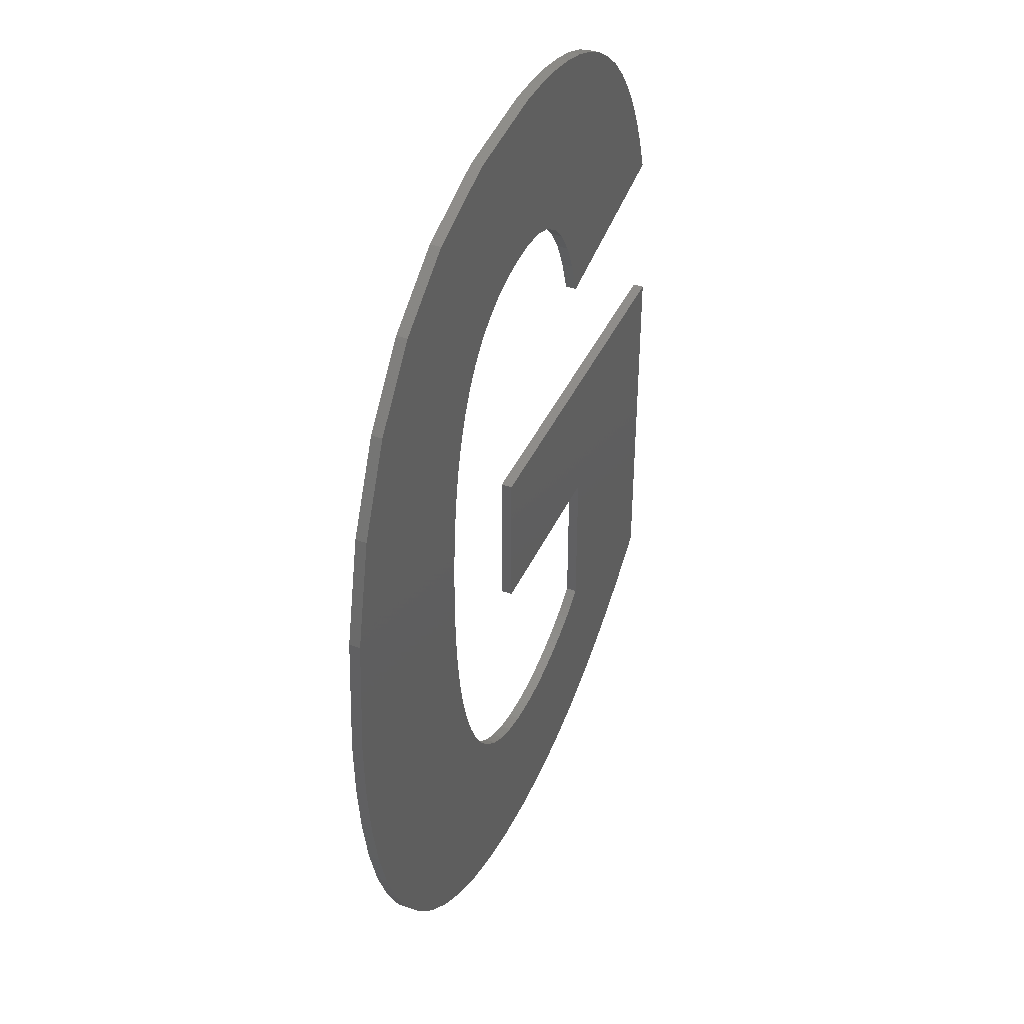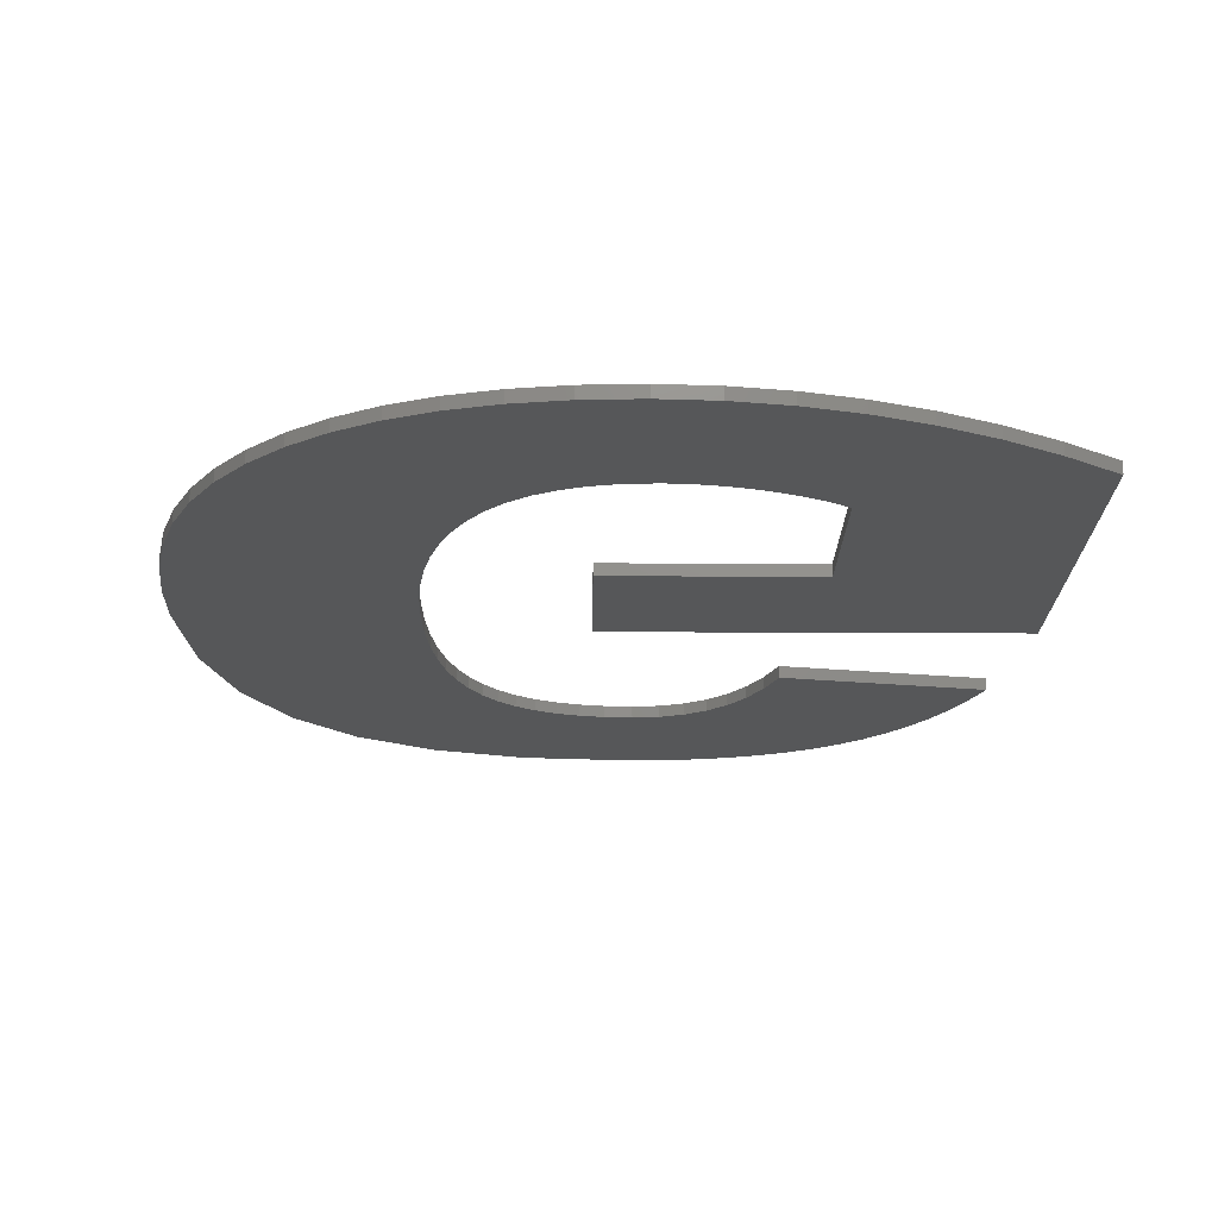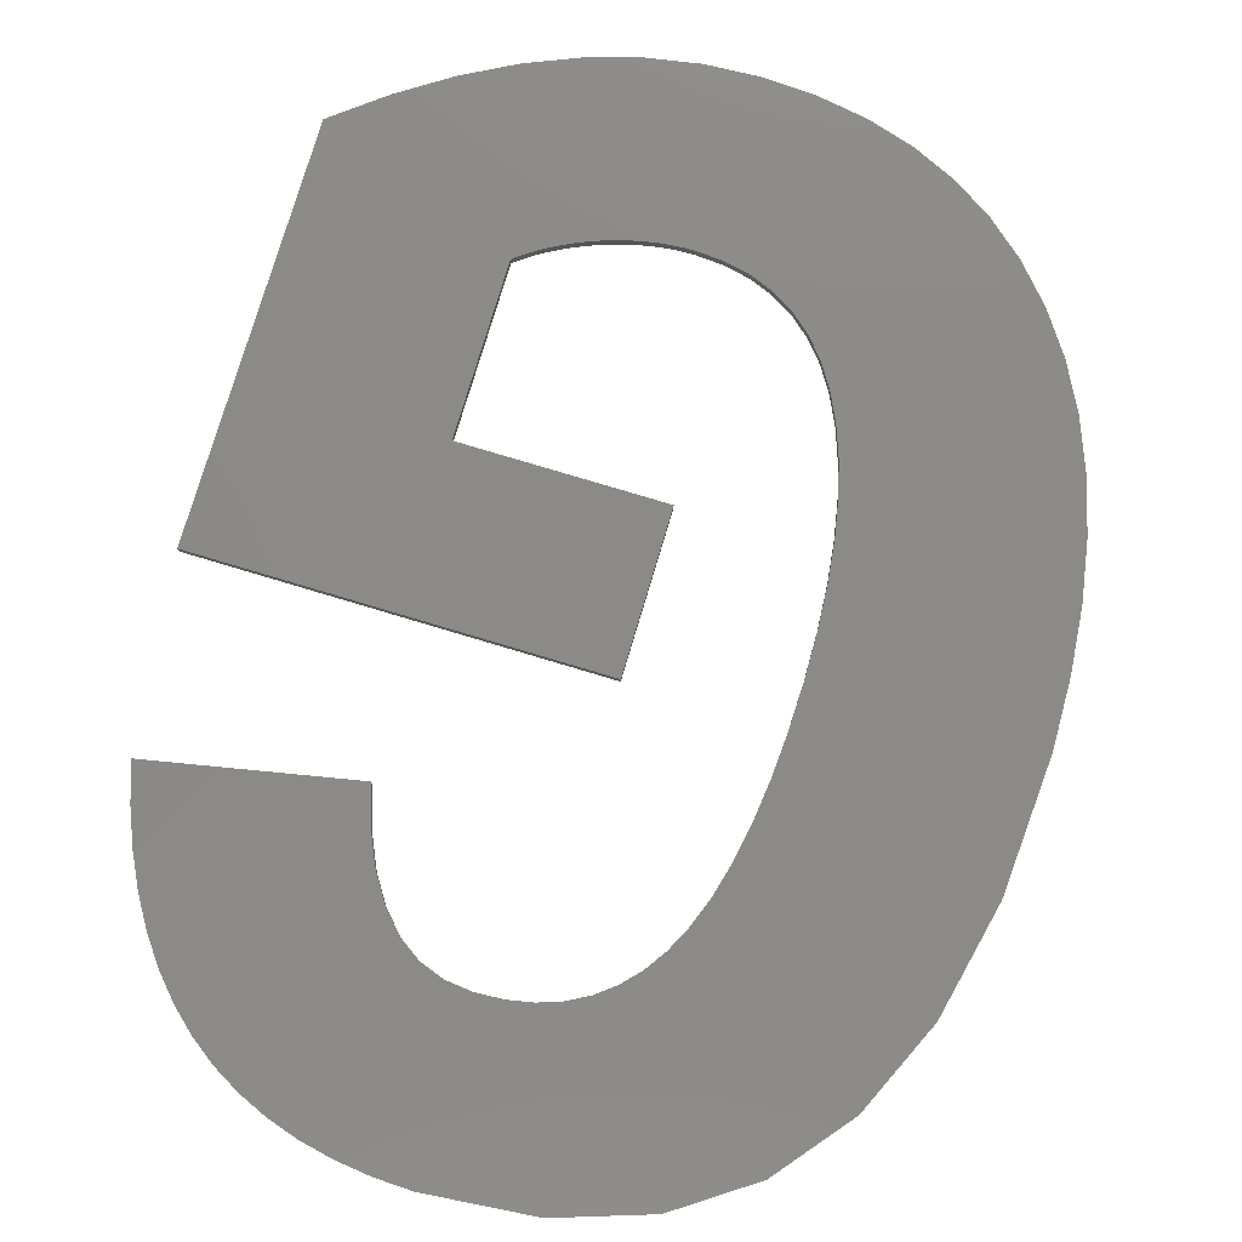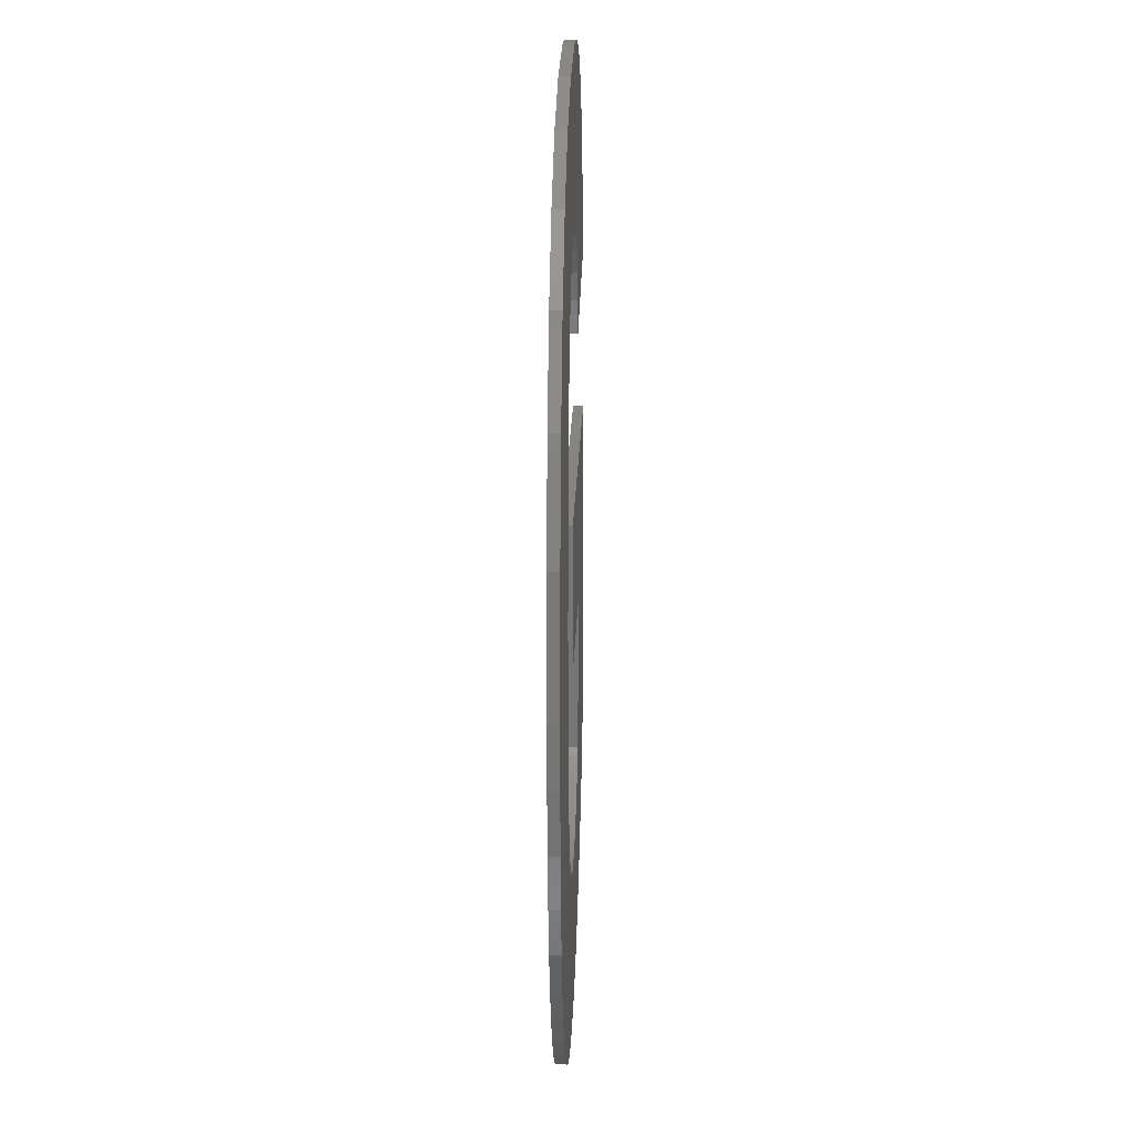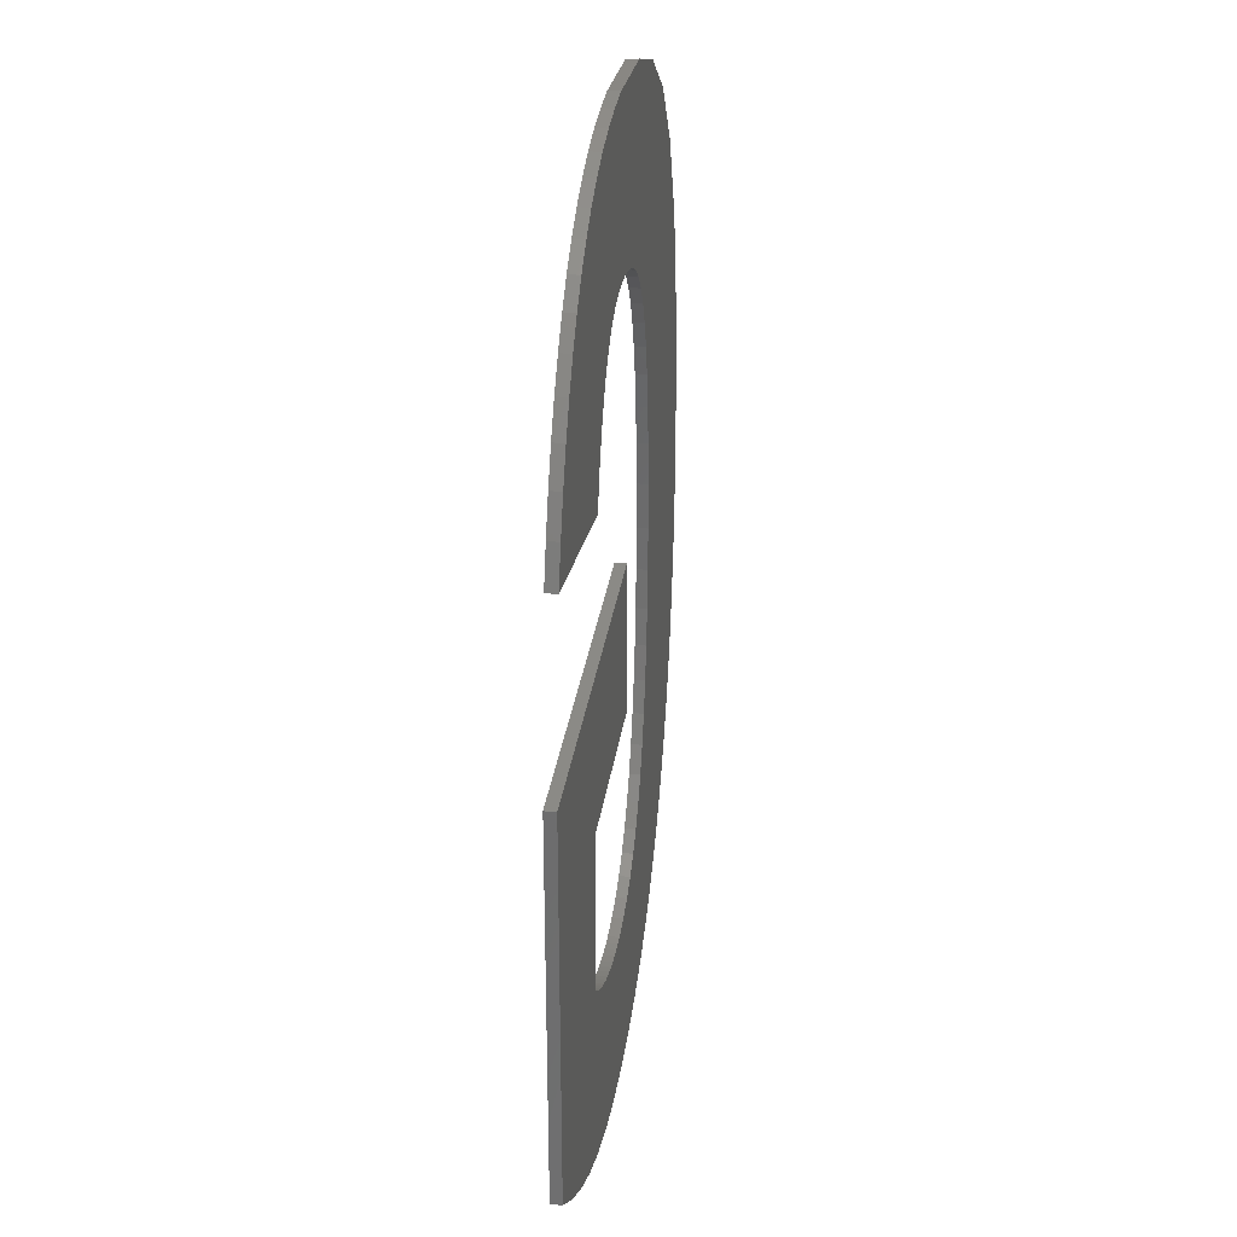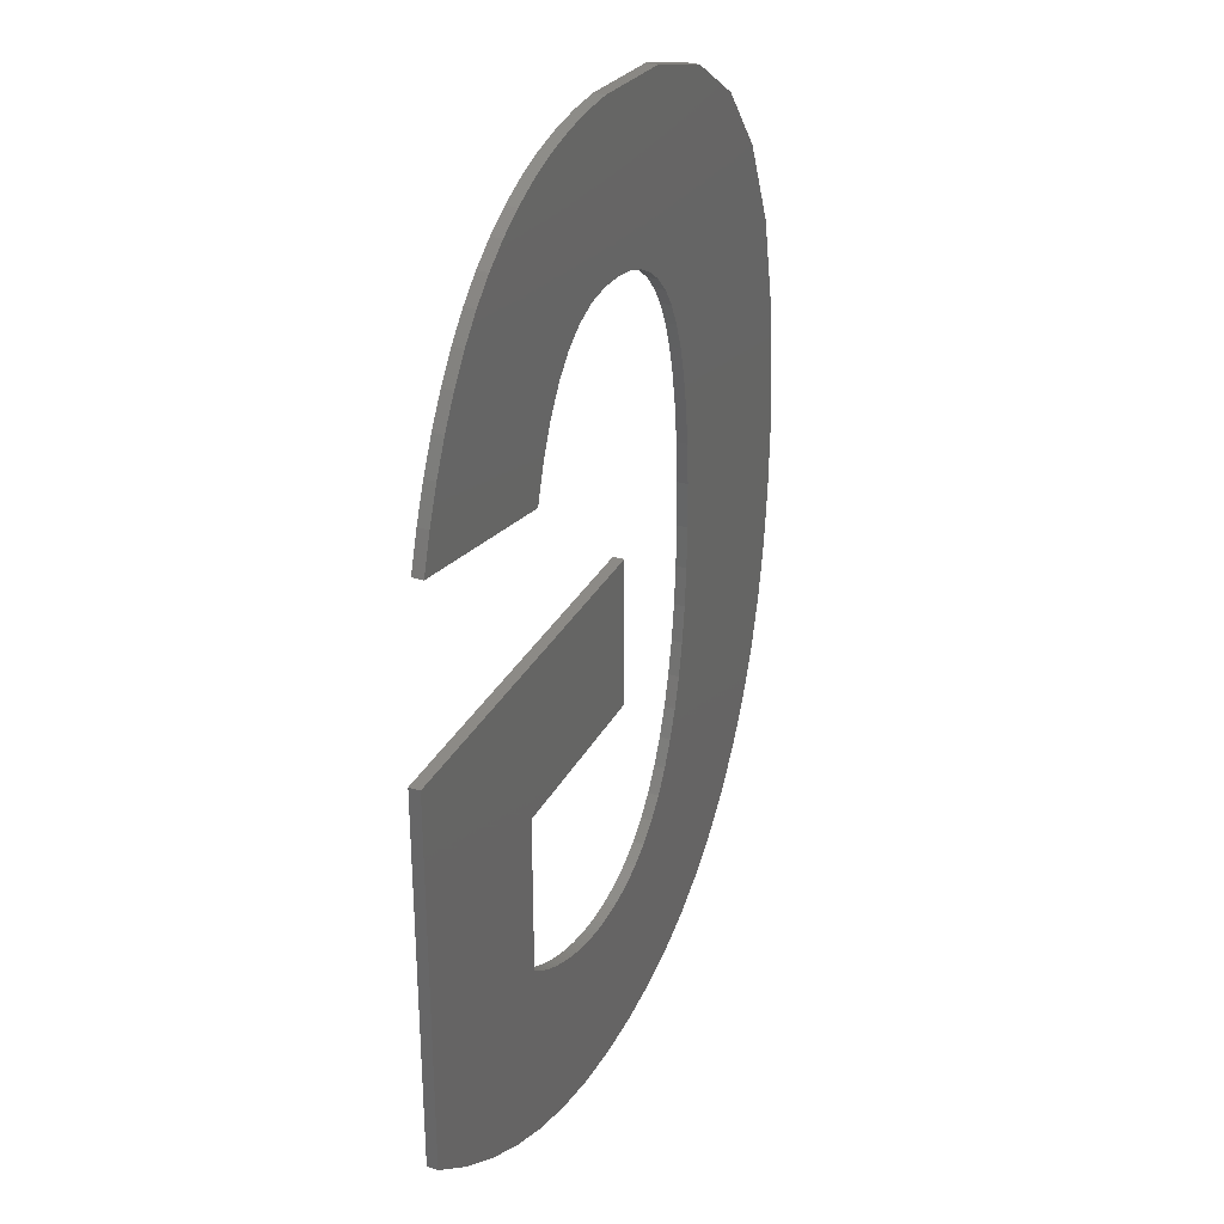
<metadata>
{"format":"stl","ext":"stl","renderer":"f3d","projection":"perspective","resolution":1024,"background":"white","views":[{"elev":41.8,"azim":-66.7,"up":"+Y"},{"elev":-17.5,"azim":-0.7,"up":"+Z"},{"elev":78.3,"azim":-163.3,"up":"+Z"},{"elev":20.8,"azim":-88.2,"up":"+Y"},{"elev":30.6,"azim":98.0,"up":"+Y"},{"elev":31.7,"azim":114.3,"up":"+Y"}]}
</metadata>
<code>
# stl→obj: 194 verts, 384 faces
v 12.27 -70.2 0
v 20.51 -83.19 0
v 15.97 -85.08 0
v 15.82 -68.14 0
v 16.61 -67.53 0
v 14.99 -68.71 0
v 14.12 -69.24 0
v 13.21 -69.74 0
v 9.231 -71.35 0
v 11.41 -86.42 0
v 11.29 -70.62 0
v 10.27 -71.01 0
v 8.205 -71.64 0
v 7.188 -71.88 0
v 6.18 -72.06 0
v 6.838 -87.23 0
v 5.182 -72.19 0
v 4.192 -72.27 0
v 2.246 -87.5 0
v 3.212 -72.3 0
v 0.7826 -72.14 0
v -2.408 -87.26 0
v -1.463 -71.66 0
v -6.763 -86.54 0
v -3.524 -70.87 0
v -10.82 -85.33 0
v -5.402 -69.75 0
v -14.57 -83.64 0
v -7.095 -68.32 0
v -18.03 -81.47 0
v -21.18 -78.82 0
v -8.605 -66.57 0
v -24.04 -75.68 0
v -9.93 -64.5 0
v -26.55 -72.1 0
v -11.08 -62.14 0
v -28.68 -68.13 0
v -12.04 -59.51 0
v 34.01 -74.29 0
v 29.52 -77.8 0
v 25.02 -80.76 0
v 16.61 -52.39 0
v 34.01 -38.35 0
v -1.039 -38.35 0
v -1.039 -52.39 0
v 14.55 -25.59 0
v 31.13 -18.76 0
v 32.2 -22.11 0
v 13.47 -22.22 0
v 29.9 -15.66 0
v 28.51 -12.81 0
v 12.18 -19.38 0
v 26.96 -10.22 0
v 25.26 -7.874 0
v 10.69 -17.04 0
v 23.4 -5.784 0
v 21.38 -3.946 0
v 8.987 -15.23 0
v 19.19 -2.357 0
v 16.84 -1.012 0
v 7.076 -13.94 0
v 14.3 0.08888 0
v 11.6 0.9448 0
v 4.958 -13.16 0
v 8.718 1.556 0
v 5.665 1.923 0
v 2.633 -12.9 0
v 2.439 2.045 0
v 0.2417 -13.04 0
v -7.098 1.139 0
v -1.961 -13.47 0
v -3.976 -14.18 0
v -15.17 -1.578 0
v -5.803 -15.17 0
v -7.442 -16.45 0
v -21.77 -6.107 0
v -8.893 -18.01 0
v -10.16 -19.86 0
v -26.91 -12.45 0
v -11.24 -22.02 0
v -12.16 -24.53 0
v -30.57 -20.6 0
v -12.91 -27.4 0
v -13.49 -30.61 0
v -32.77 -30.57 0
v -13.91 -34.17 0
v -14.16 -38.08 0
v -33.51 -42.34 0
v -14.25 -42.34 0
v -30.42 -63.77 0
v -12.84 -56.61 0
v -31.77 -59 0
v -13.45 -53.45 0
v -32.74 -53.85 0
v -13.89 -50.01 0
v -33.31 -48.29 0
v -14.16 -46.31 0
v 13.47 -22.22 1
v 31.13 -18.76 1
v 29.9 -15.66 1
v 28.51 -12.81 1
v 12.18 -19.38 1
v 26.96 -10.22 1
v 25.26 -7.874 1
v 10.69 -17.04 1
v 23.4 -5.784 1
v 21.38 -3.946 1
v 8.987 -15.23 1
v 19.19 -2.357 1
v 16.84 -1.012 1
v 7.076 -13.94 1
v 14.3 0.08888 1
v 14.55 -25.59 1
v 32.2 -22.11 1
v 11.6 0.9448 1
v 4.958 -13.16 1
v 8.718 1.556 1
v 5.665 1.923 1
v 2.633 -12.9 1
v 2.439 2.045 1
v 0.2417 -13.04 1
v -7.098 1.139 1
v -1.961 -13.47 1
v -3.976 -14.18 1
v -15.17 -1.578 1
v -5.803 -15.17 1
v -7.442 -16.45 1
v -21.77 -6.107 1
v -8.893 -18.01 1
v -10.16 -19.86 1
v -26.91 -12.45 1
v -11.24 -22.02 1
v -12.16 -24.53 1
v -30.57 -20.6 1
v -12.91 -27.4 1
v -13.49 -30.61 1
v -32.77 -30.57 1
v -33.31 -48.29 1
v -14.25 -42.34 1
v -33.51 -42.34 1
v -32.74 -53.85 1
v -13.91 -34.17 1
v -31.77 -59 1
v -30.42 -63.77 1
v -14.16 -38.08 1
v -28.68 -68.13 1
v -26.55 -72.1 1
v -24.04 -75.68 1
v -18.03 -81.47 1
v -14.57 -83.64 1
v -21.18 -78.82 1
v 16.61 -52.39 1
v 34.01 -74.29 1
v 34.01 -38.35 1
v 16.61 -67.53 1
v 29.52 -77.8 1
v 25.02 -80.76 1
v -1.039 -38.35 1
v -1.039 -52.39 1
v 15.82 -68.14 1
v 14.99 -68.71 1
v 20.51 -83.19 1
v 14.12 -69.24 1
v 13.21 -69.74 1
v 12.27 -70.2 1
v 15.97 -85.08 1
v 11.29 -70.62 1
v 10.27 -71.01 1
v 9.231 -71.35 1
v 11.41 -86.42 1
v 8.205 -71.64 1
v 7.188 -71.88 1
v 6.18 -72.06 1
v 6.838 -87.23 1
v 5.182 -72.19 1
v 4.192 -72.27 1
v 2.246 -87.5 1
v 3.212 -72.3 1
v 0.7826 -72.14 1
v -2.408 -87.26 1
v -1.463 -71.66 1
v -6.763 -86.54 1
v -3.524 -70.87 1
v -10.82 -85.33 1
v -5.402 -69.75 1
v -7.095 -68.32 1
v -8.605 -66.57 1
v -9.93 -64.5 1
v -11.08 -62.14 1
v -12.04 -59.51 1
v -12.84 -56.61 1
v -13.45 -53.45 1
v -13.89 -50.01 1
v -14.16 -46.31 1
f 1 2 3
f 2 4 5
f 2 6 4
f 2 7 6
f 2 8 7
f 2 1 8
f 9 3 10
f 3 11 1
f 3 12 11
f 3 9 12
f 10 13 9
f 10 14 13
f 15 10 16
f 10 15 14
f 16 17 15
f 16 18 17
f 19 18 16
f 18 19 20
f 19 21 20
f 22 21 19
f 21 22 23
f 24 23 22
f 23 24 25
f 26 25 24
f 25 26 27
f 28 27 26
f 27 28 29
f 30 29 28
f 31 29 30
f 29 31 32
f 33 32 31
f 32 33 34
f 35 34 33
f 36 37 38
f 37 36 35
f 34 35 36
f 5 39 40
f 5 40 41
f 5 41 2
f 39 5 42
f 39 42 43
f 44 42 45
f 42 44 43
f 46 47 48
f 49 47 46
f 50 49 51
f 52 51 49
f 51 52 53
f 53 52 54
f 54 55 56
f 56 55 57
f 47 49 50
f 55 54 52
f 58 57 55
f 57 58 59
f 59 58 60
f 61 60 58
f 60 61 62
f 62 61 63
f 64 63 61
f 63 64 65
f 65 64 66
f 67 66 64
f 67 68 66
f 69 68 67
f 70 69 71
f 70 71 72
f 73 72 74
f 69 70 68
f 73 74 75
f 76 75 77
f 76 77 78
f 79 78 80
f 79 80 81
f 82 81 83
f 72 73 70
f 82 83 84
f 85 84 86
f 85 86 87
f 88 87 89
f 90 38 37
f 38 90 91
f 92 91 90
f 87 88 85
f 91 92 93
f 94 93 92
f 84 85 82
f 93 94 95
f 96 95 94
f 81 82 79
f 95 96 97
f 88 97 96
f 97 88 89
f 78 79 76
f 75 76 73
f 98 99 100
f 98 100 101
f 102 101 103
f 102 103 104
f 105 104 106
f 105 106 107
f 108 107 109
f 108 109 110
f 101 102 98
f 111 110 112
f 99 113 114
f 99 98 113
f 111 112 115
f 104 105 102
f 107 108 105
f 116 115 117
f 110 111 108
f 116 117 118
f 115 116 111
f 118 119 116
f 120 119 118
f 120 121 119
f 122 121 120
f 121 122 123
f 123 122 124
f 125 124 122
f 124 125 126
f 126 125 127
f 128 127 125
f 127 128 129
f 129 128 130
f 131 130 128
f 130 131 132
f 132 131 133
f 134 133 131
f 133 134 135
f 135 134 136
f 137 136 134
f 138 139 140
f 141 139 138
f 136 137 142
f 143 139 141
f 144 139 143
f 142 137 145
f 146 139 144
f 147 139 146
f 140 145 137
f 148 139 147
f 139 149 150
f 145 140 139
f 151 139 148
f 139 151 149
f 152 153 154
f 155 153 152
f 156 155 157
f 153 155 156
f 158 152 154
f 152 158 159
f 160 157 155
f 161 157 160
f 157 161 162
f 163 162 161
f 164 162 163
f 165 162 164
f 162 165 166
f 167 166 165
f 168 166 167
f 169 166 168
f 166 169 170
f 171 170 169
f 172 170 171
f 173 170 172
f 170 173 174
f 175 174 173
f 176 174 175
f 177 176 178
f 176 177 174
f 179 177 178
f 180 179 181
f 179 180 177
f 182 181 183
f 184 183 185
f 181 182 180
f 150 185 186
f 150 186 187
f 150 187 188
f 183 184 182
f 150 188 189
f 150 189 190
f 150 190 191
f 150 191 192
f 150 192 193
f 185 150 184
f 194 150 193
f 150 194 139
f 16 170 174
f 170 16 10
f 10 166 170
f 166 10 3
f 3 162 166
f 162 3 2
f 2 157 162
f 157 2 41
f 41 156 157
f 156 41 40
f 40 153 156
f 153 40 39
f 153 43 154
f 43 153 39
f 43 158 154
f 158 43 44
f 45 158 44
f 158 45 159
f 45 152 159
f 152 45 42
f 5 152 42
f 152 5 155
f 5 160 155
f 160 5 4
f 4 161 160
f 161 4 6
f 6 163 161
f 163 6 7
f 7 164 163
f 164 7 8
f 8 165 164
f 165 8 1
f 1 167 165
f 167 1 11
f 11 168 167
f 168 11 12
f 12 169 168
f 169 12 9
f 9 171 169
f 171 9 13
f 13 172 171
f 172 13 14
f 14 173 172
f 173 14 15
f 15 175 173
f 175 15 17
f 17 176 175
f 176 17 18
f 18 178 176
f 178 18 20
f 20 179 178
f 179 20 21
f 21 181 179
f 181 21 23
f 23 183 181
f 183 23 25
f 25 185 183
f 185 25 27
f 27 186 185
f 186 27 29
f 186 32 187
f 32 186 29
f 187 34 188
f 34 187 32
f 188 36 189
f 36 188 34
f 189 38 190
f 38 189 36
f 190 91 191
f 91 190 38
f 191 93 192
f 93 191 91
f 192 95 193
f 95 192 93
f 193 97 194
f 97 193 95
f 194 89 139
f 89 194 97
f 139 87 145
f 87 139 89
f 145 86 142
f 86 145 87
f 142 84 136
f 84 142 86
f 136 83 135
f 83 136 84
f 135 81 133
f 81 135 83
f 133 80 132
f 80 133 81
f 132 78 130
f 78 132 80
f 130 77 129
f 77 130 78
f 129 75 127
f 75 129 77
f 75 126 127
f 126 75 74
f 74 124 126
f 124 74 72
f 72 123 124
f 123 72 71
f 71 121 123
f 121 71 69
f 69 119 121
f 119 69 67
f 67 116 119
f 116 67 64
f 64 111 116
f 111 64 61
f 61 108 111
f 108 61 58
f 55 108 58
f 108 55 105
f 52 105 55
f 105 52 102
f 49 102 52
f 102 49 98
f 46 98 49
f 98 46 113
f 46 114 113
f 114 46 48
f 114 47 99
f 47 114 48
f 99 50 100
f 50 99 47
f 100 51 101
f 51 100 50
f 101 53 103
f 53 101 51
f 103 54 104
f 54 103 53
f 104 56 106
f 56 104 54
f 56 107 106
f 107 56 57
f 57 109 107
f 109 57 59
f 59 110 109
f 110 59 60
f 60 112 110
f 112 60 62
f 62 115 112
f 115 62 63
f 63 117 115
f 117 63 65
f 65 118 117
f 118 65 66
f 66 120 118
f 120 66 68
f 68 122 120
f 122 68 70
f 70 125 122
f 125 70 73
f 73 128 125
f 128 73 76
f 79 128 76
f 128 79 131
f 82 131 79
f 131 82 134
f 85 134 82
f 134 85 137
f 88 137 85
f 137 88 140
f 96 140 88
f 140 96 138
f 94 138 96
f 138 94 141
f 92 141 94
f 141 92 143
f 90 143 92
f 143 90 144
f 37 144 90
f 144 37 146
f 35 146 37
f 146 35 147
f 33 147 35
f 147 33 148
f 31 148 33
f 148 31 151
f 31 149 151
f 149 31 30
f 30 150 149
f 150 30 28
f 28 184 150
f 184 28 26
f 26 182 184
f 182 26 24
f 24 180 182
f 180 24 22
f 22 177 180
f 177 22 19
f 19 174 177
f 174 19 16

</code>
